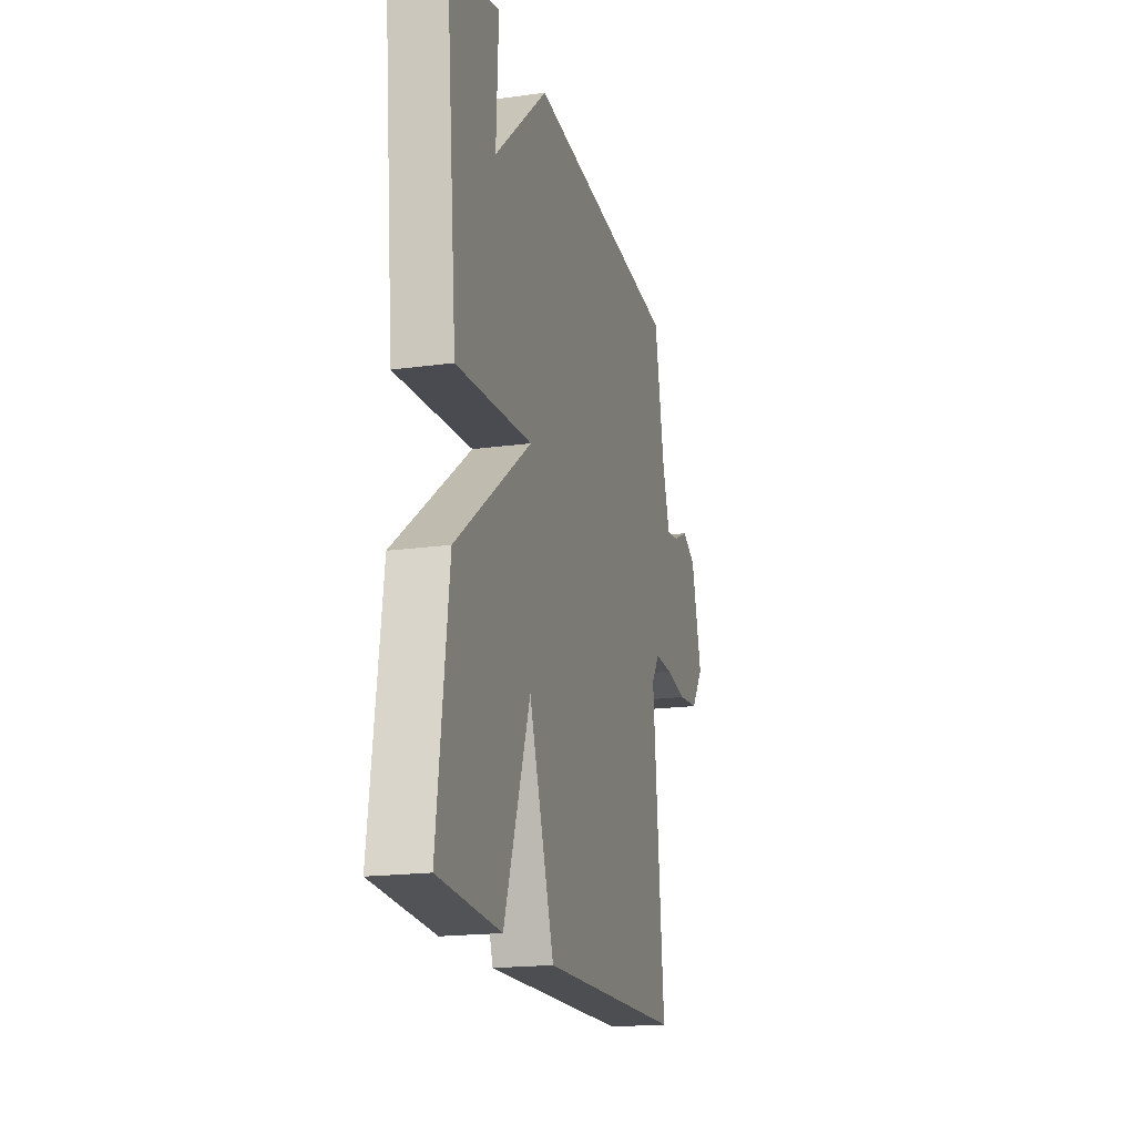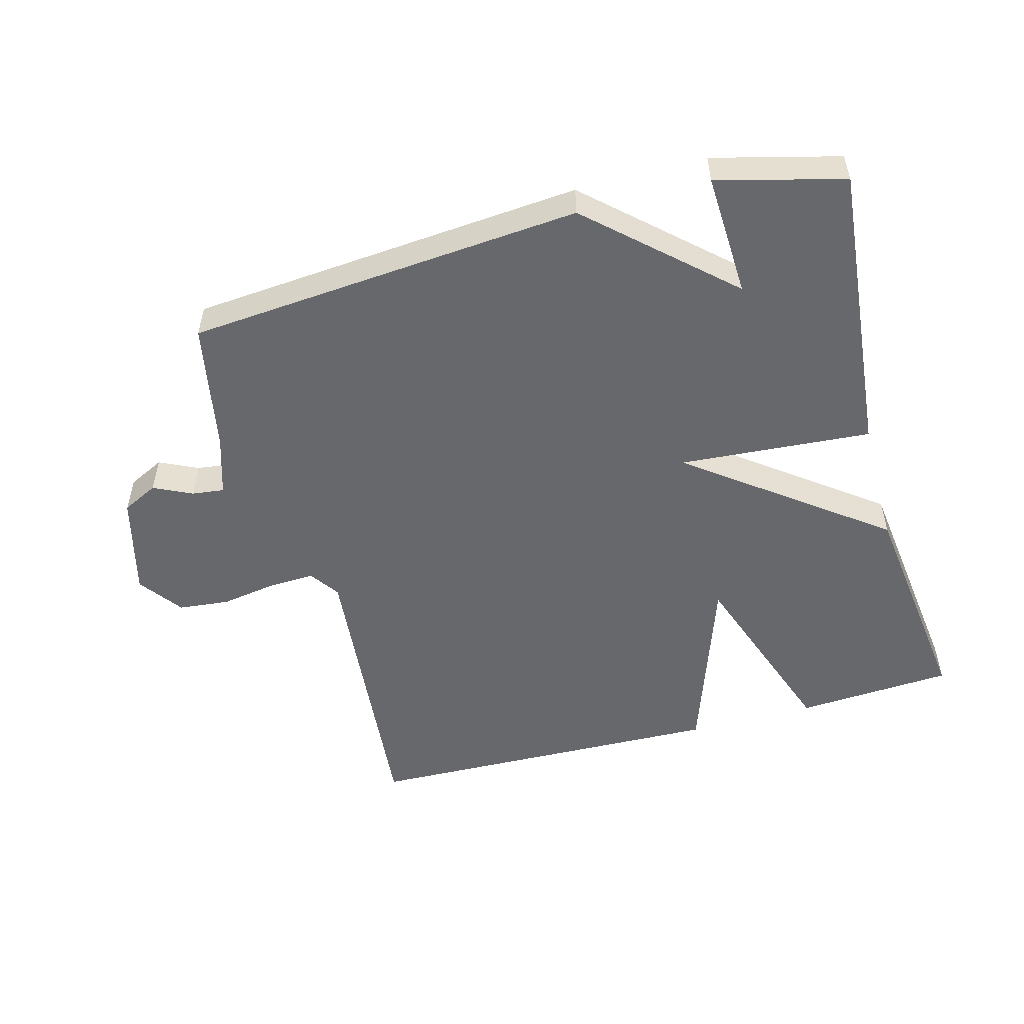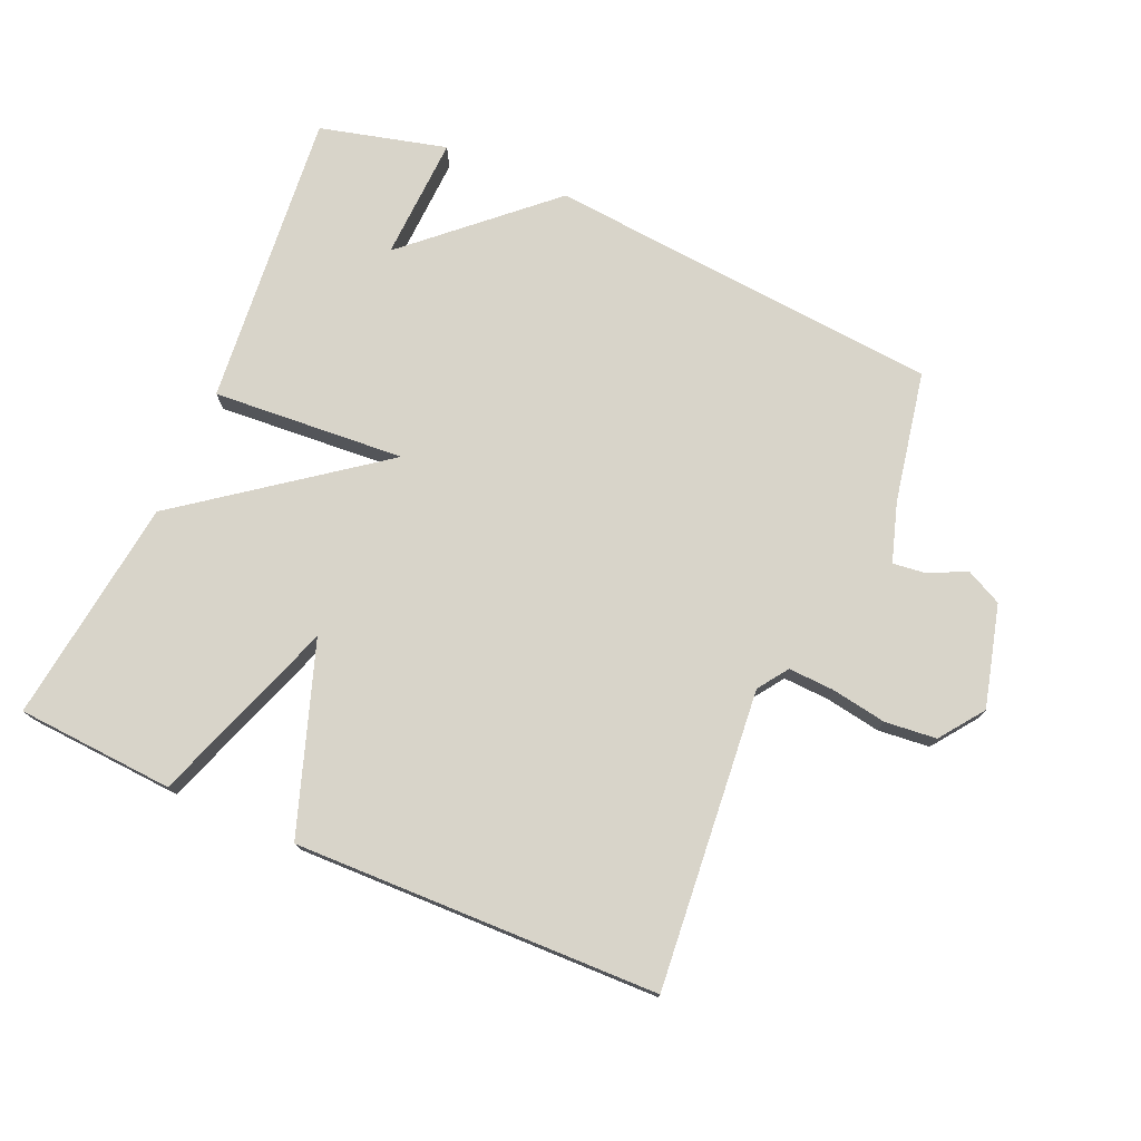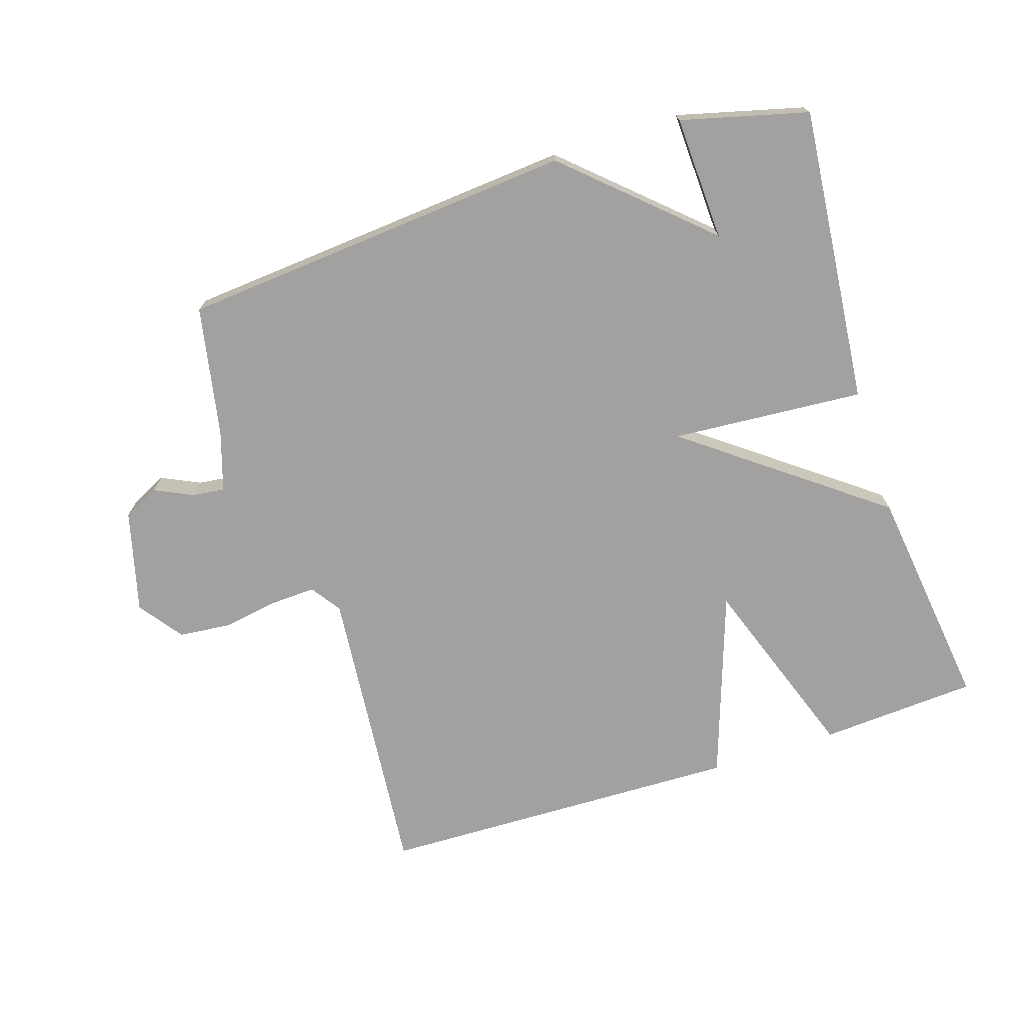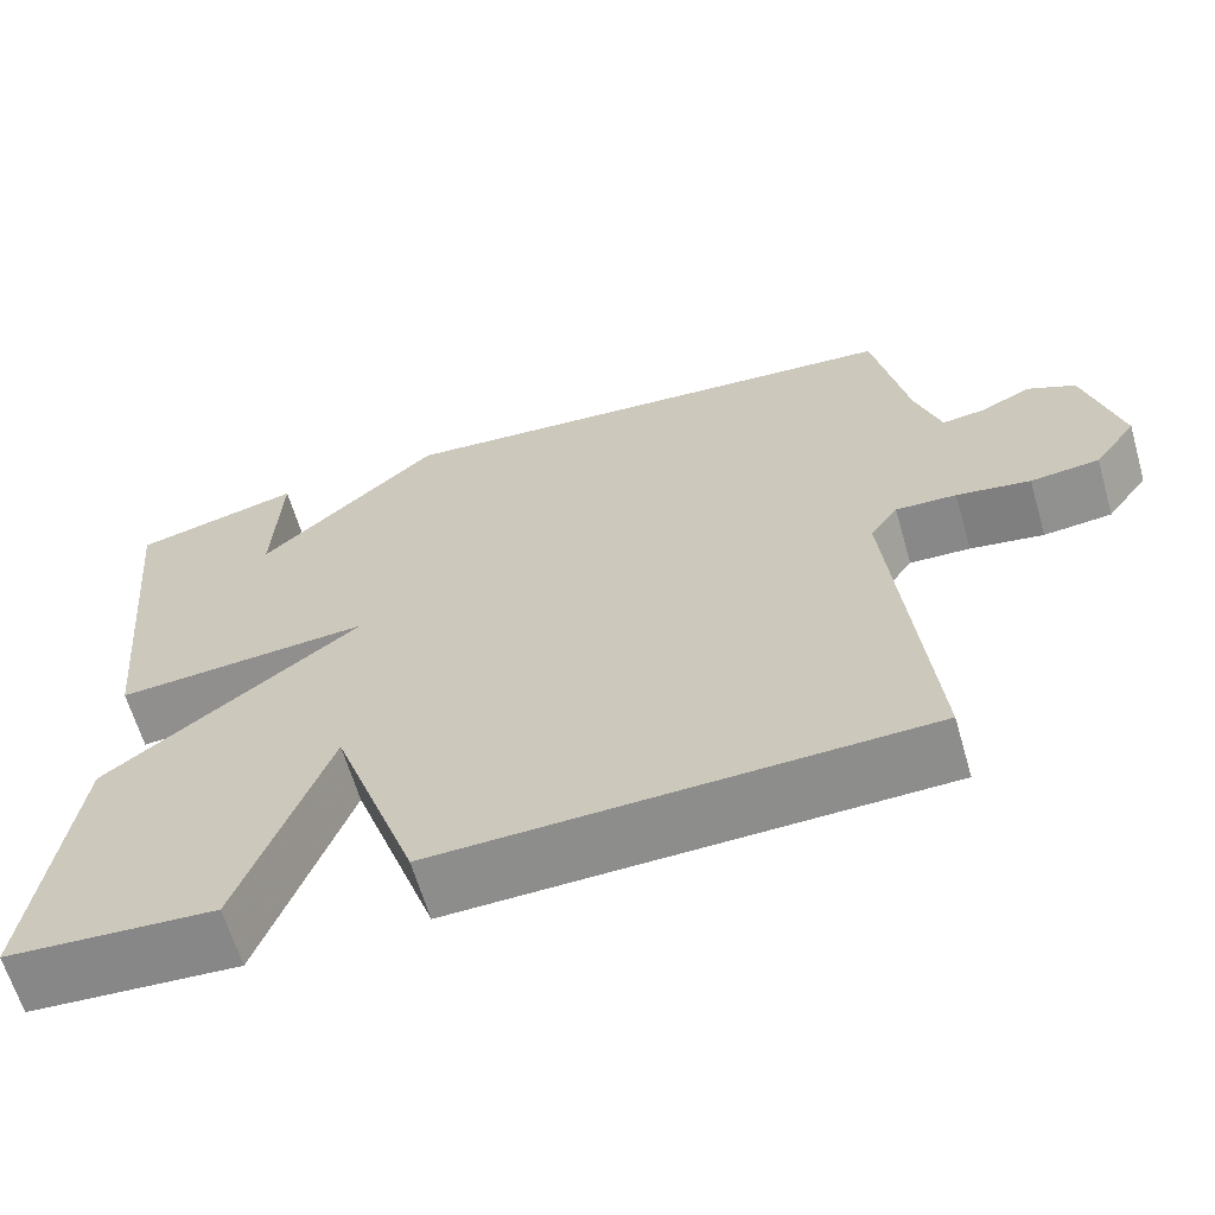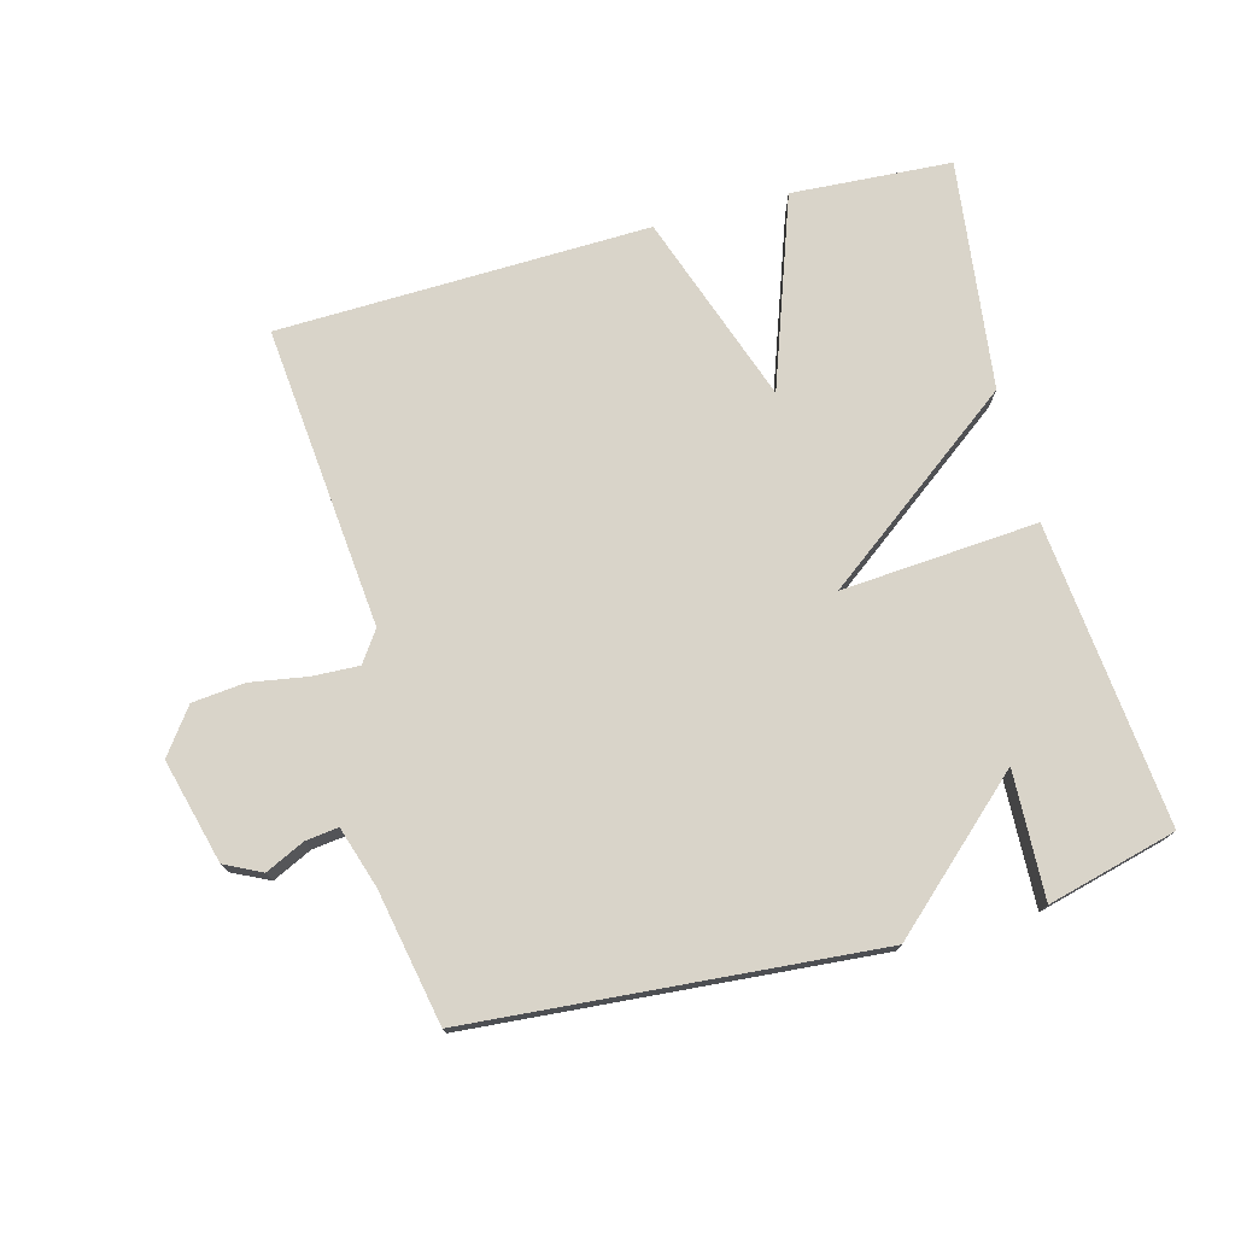
<metadata>
{"format":"obj","ext":"obj","renderer":"f3d","projection":"perspective","resolution":1024,"background":"white","views":[{"elev":-18.6,"azim":104.8,"up":"+Z"},{"elev":-52.4,"azim":15.2,"up":"+Y"},{"elev":75.7,"azim":-156.3,"up":"+Y"},{"elev":-72.3,"azim":17.9,"up":"+Y"},{"elev":-63.8,"azim":-163.8,"up":"+Z"},{"elev":74.9,"azim":-15.0,"up":"+Y"}]}
</metadata>
<code>
v -0.5 0.07 -0.5
v -0.457 0.07 -0.044
v -0.489 0.07 0.002
v -0.559 0.07 -0.001
v -0.644 0.07 -0.015
v -0.723 0.07 -0.007
v -0.772 0.07 0.06
v -0.731 0.07 0.216
v -0.676 0.07 0.243
v -0.617 0.07 0.215
v -0.568 0.07 0.209
v -0.539 0.07 0.3
v -0.5 0.07 0.5
v 0.106 0.07 0.55
v 0.314 0.07 0.36
v 0.306 0.07 0.55
v 0.5 0.07 0.5
v 0.456 0.07 0.046
v 0.161 0.07 0.068
v 0.456 0.07 -0.154
v 0.5 0.07 -0.5
v 0.259 0.07 -0.515
v 0.158 0.07 -0.229
v 0.059 0.07 -0.515
v -0.5 0 -0.5
v -0.457 0 -0.044
v -0.489 0 0.002
v -0.559 0 -0.001
v -0.644 0 -0.015
v -0.723 0 -0.007
v -0.772 0 0.06
v -0.731 0 0.216
v -0.676 0 0.243
v -0.617 0 0.215
v -0.568 0 0.209
v -0.539 0 0.3
v -0.5 0 0.5
v 0.106 0 0.55
v 0.314 0 0.36
v 0.306 0 0.55
v 0.5 0 0.5
v 0.456 0 0.046
v 0.161 0 0.068
v 0.456 0 -0.154
v 0.5 0 -0.5
v 0.259 0 -0.515
v 0.158 0 -0.229
v 0.059 0 -0.515
f 23 24 1 2
f 21 22 23
f 20 21 23
f 19 20 23
f 19 23 2 3
f 17 18 19
f 15 16 17
f 15 17 19
f 19 3 4
f 15 19 4
f 14 15 4
f 13 14 4
f 12 13 4
f 8 9 10
f 7 8 10
f 6 7 10
f 5 6 10
f 4 5 10
f 4 10 11
f 4 11 12
f 26 25 48 47
f 47 46 45
f 47 45 44
f 47 44 43
f 27 26 47 43
f 43 42 41
f 41 40 39
f 43 41 39
f 28 27 43
f 28 43 39
f 28 39 38
f 28 38 37
f 28 37 36
f 34 33 32
f 34 32 31
f 34 31 30
f 34 30 29
f 34 29 28
f 35 34 28
f 36 35 28
f 1 25 26 2
f 2 26 27 3
f 3 27 28 4
f 4 28 29 5
f 5 29 30 6
f 6 30 31 7
f 7 31 32 8
f 8 32 33 9
f 9 33 34 10
f 10 34 35 11
f 11 35 36 12
f 12 36 37 13
f 13 37 38 14
f 14 38 39 15
f 15 39 40 16
f 16 40 41 17
f 17 41 42 18
f 18 42 43 19
f 19 43 44 20
f 20 44 45 21
f 21 45 46 22
f 22 46 47 23
f 23 47 48 24
f 24 48 25 1

</code>
